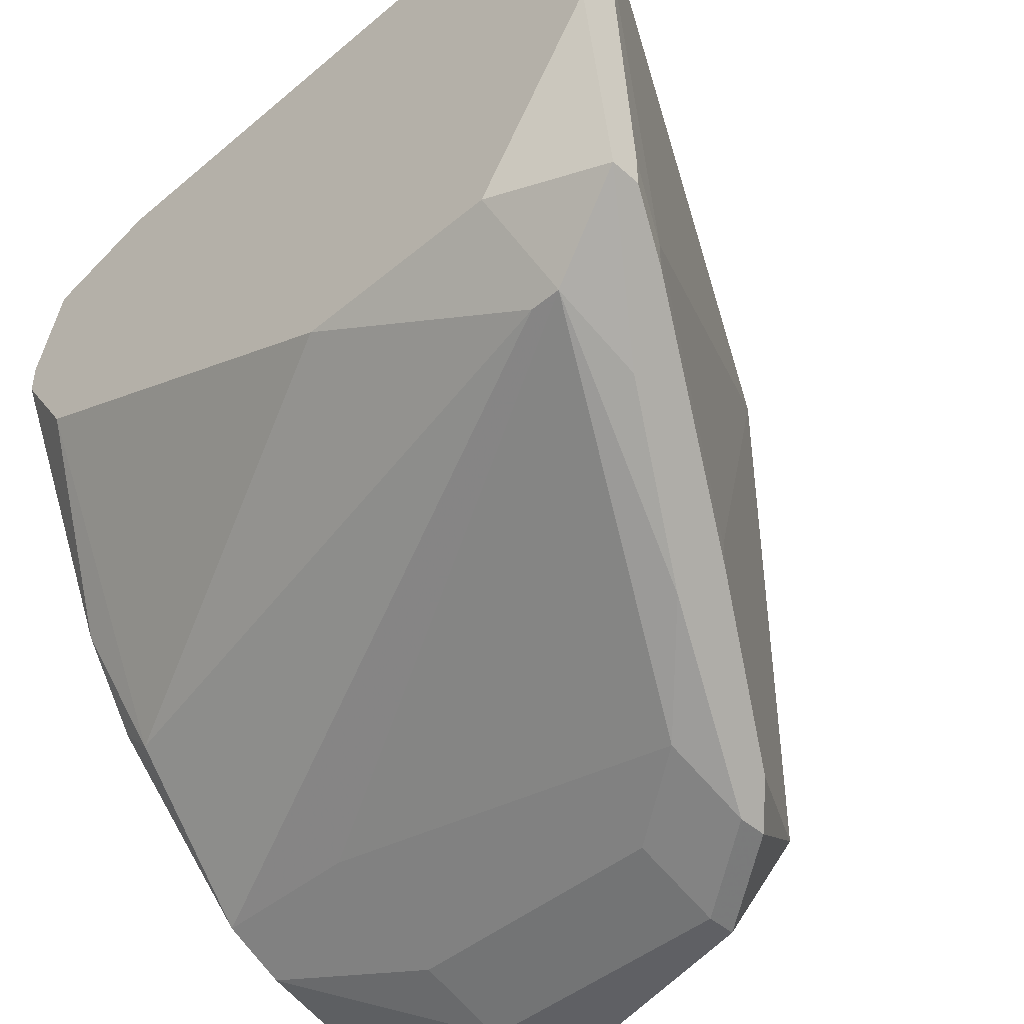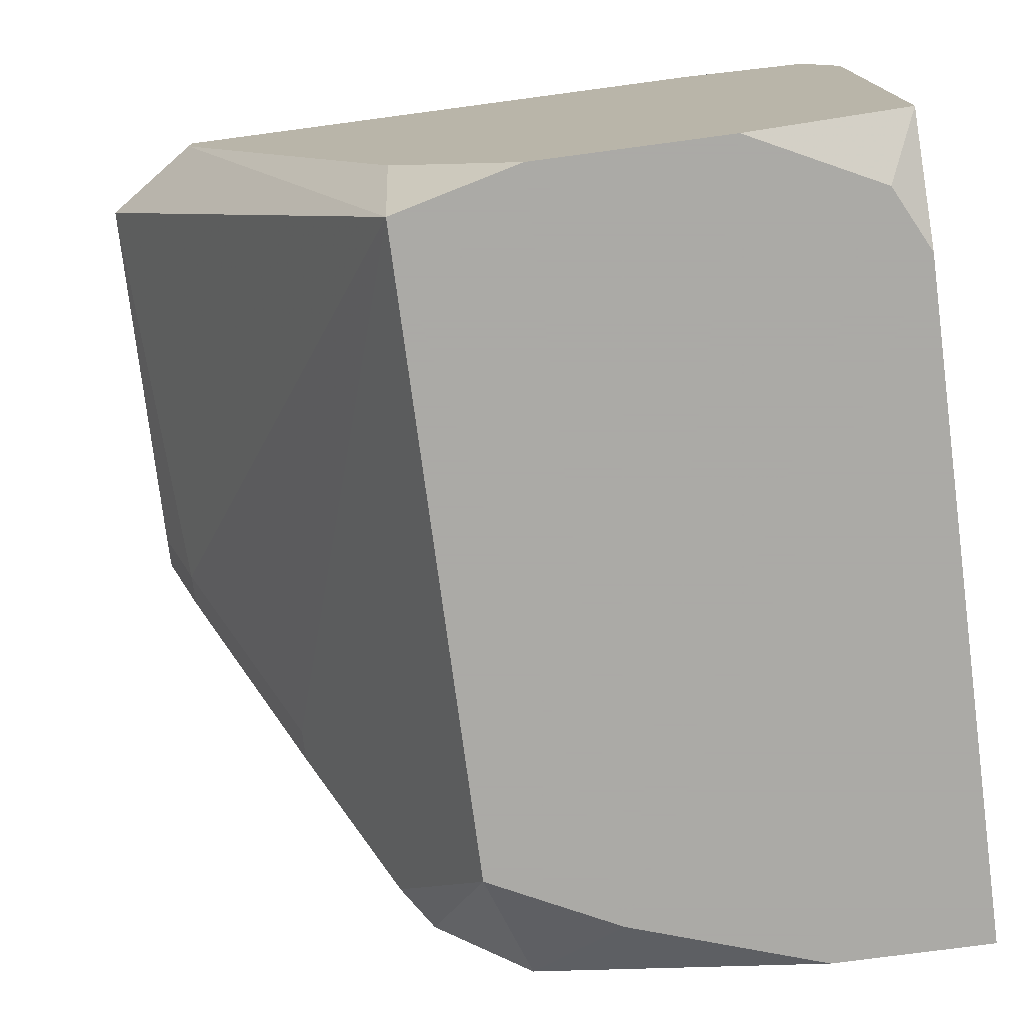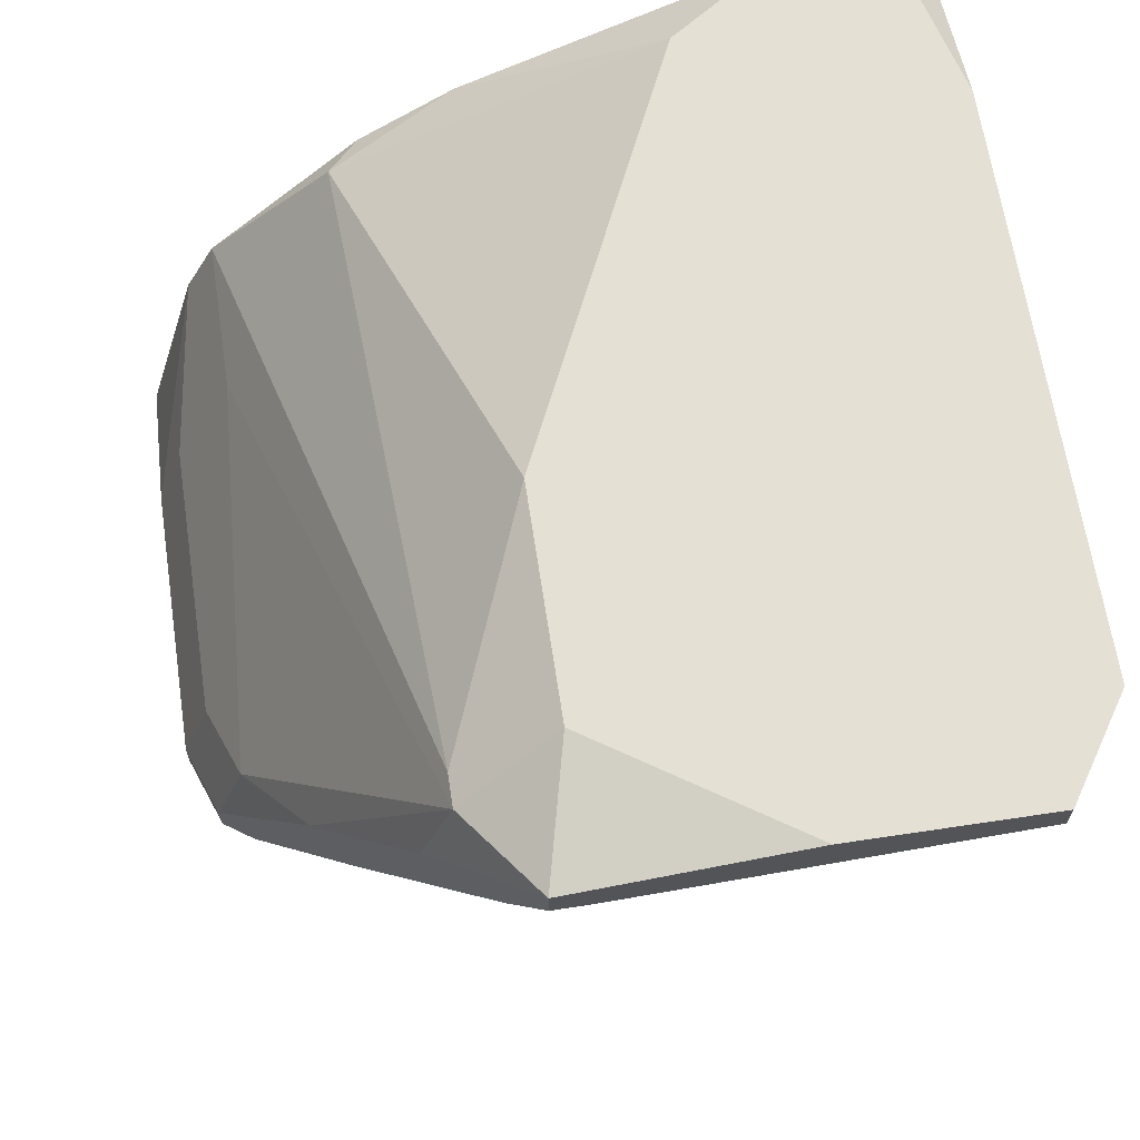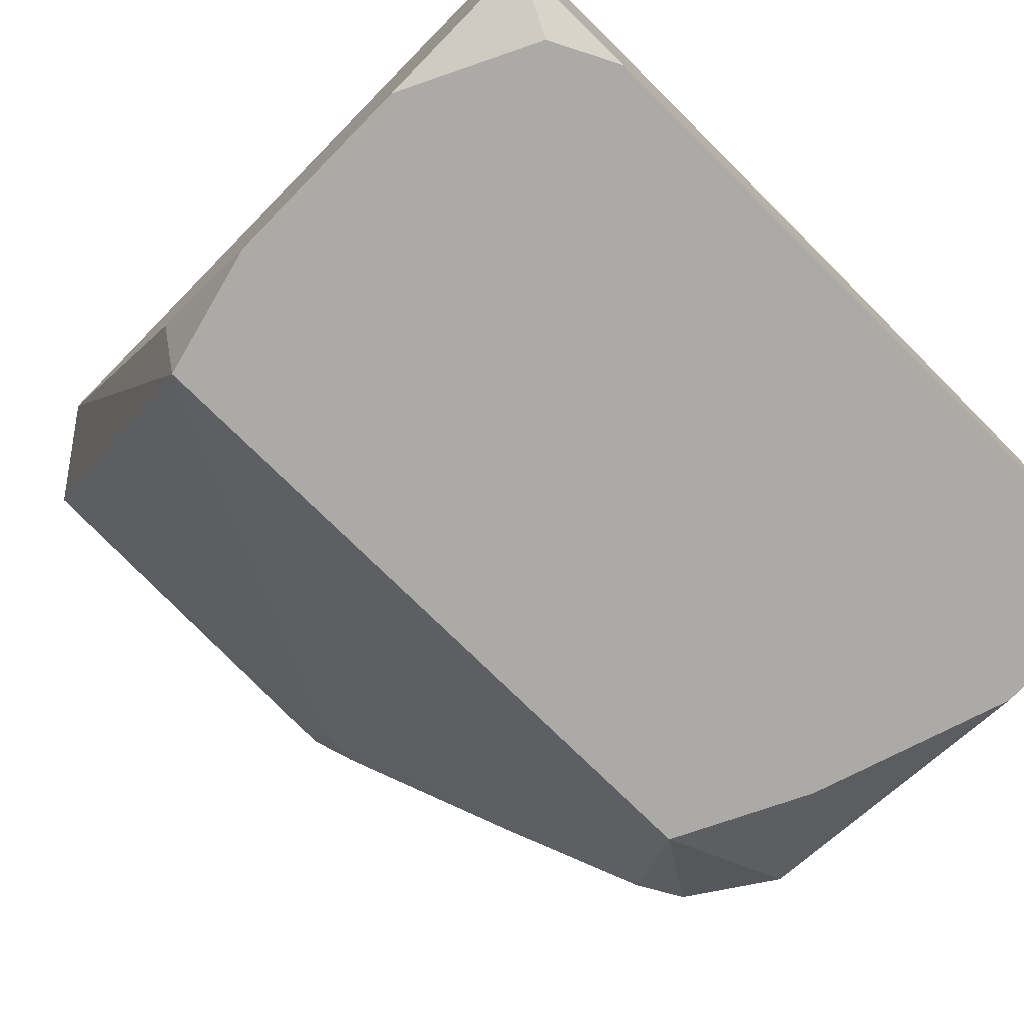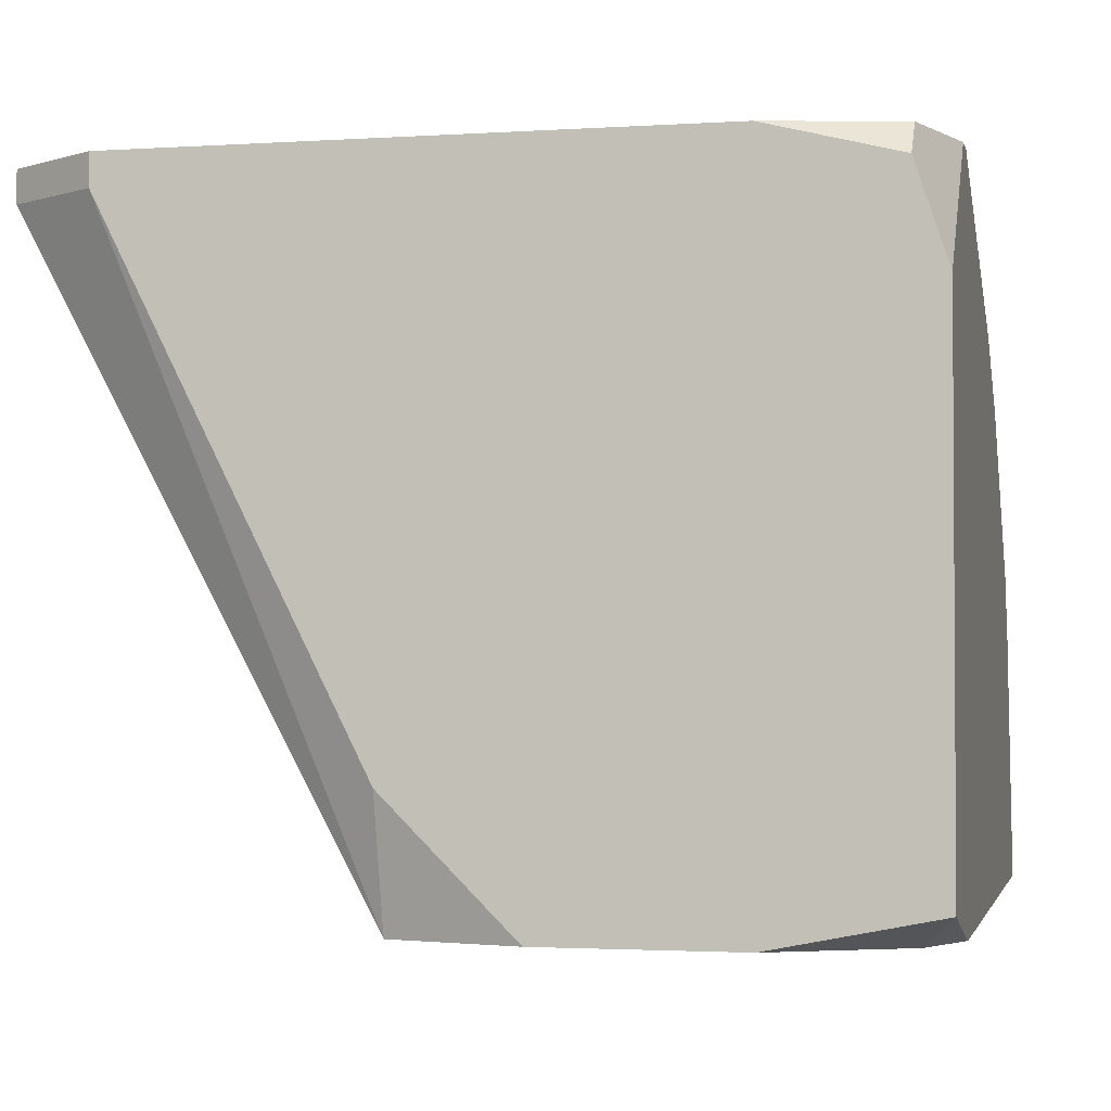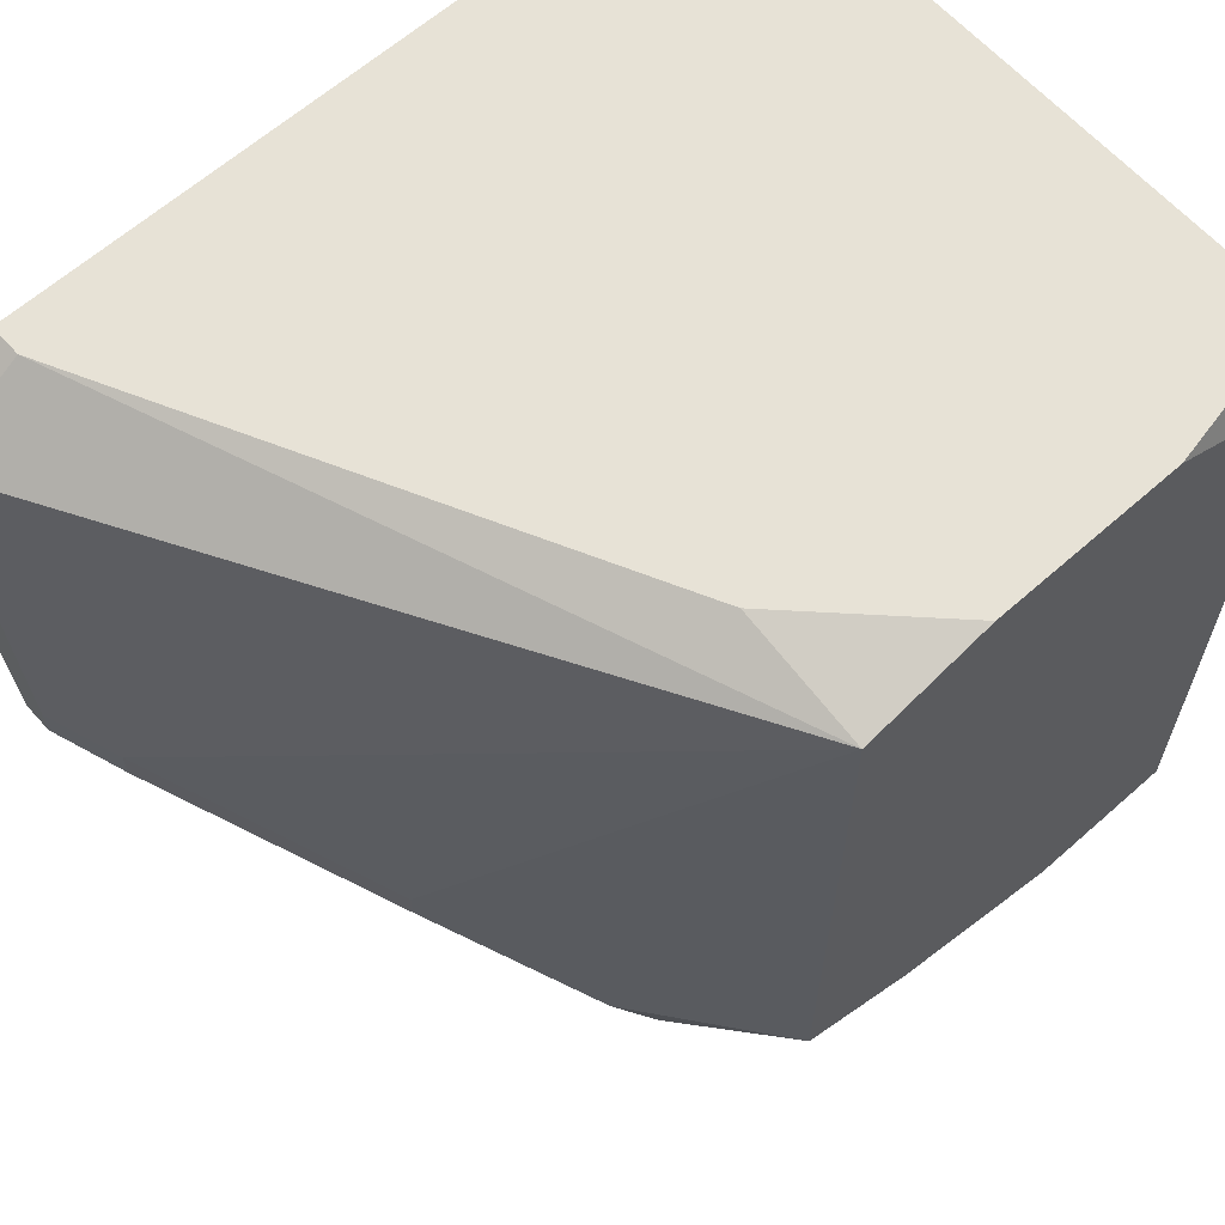
<metadata>
{"format":"obj","ext":"obj","renderer":"f3d","projection":"perspective","resolution":1024,"background":"white","views":[{"elev":-44.9,"azim":44.1,"up":"+Y"},{"elev":-75.7,"azim":-172.4,"up":"+Z"},{"elev":65.3,"azim":81.4,"up":"+Z"},{"elev":-76.0,"azim":-134.5,"up":"+Z"},{"elev":-2.2,"azim":-167.1,"up":"+Z"},{"elev":63.3,"azim":138.2,"up":"+Y"}]}
</metadata>
<code>
v -0.06743 -0.06514 0.01035
v 3.051e-05 -0.005472 0.06483
v 3.051e-05 -0.005472 0.06224
v 3.051e-05 -0.02104 0.06483
v -0.06743 -0.06514 0.01294
v 3.051e-05 -0.0392 0.06224
v 3.051e-05 -0.03661 0.05964
v 3.051e-05 -0.0392 0.05964
v -0.002564 -0.0392 0.05445
v -0.002564 -0.04179 0.05445
v -0.007753 -0.0002833 0.06483
v -0.007753 -0.0002833 0.06224
v -0.007753 -0.04439 0.05964
v -0.01035 -0.04439 0.05964
v -0.007753 -0.04698 0.05186
v -0.01035 -0.03661 0.06483
v -0.01294 -0.04958 0.03629
v -0.01294 -0.05217 0.03629
v -0.01554 -0.05477 0.03889
v -0.02073 -0.05736 0.02332
v -0.02073 -0.05996 0.02332
v -0.02332 -0.05996 0.0311
v -0.02332 -0.06255 0.02332
v -0.02332 -0.06255 0.02073
v -0.02851 -0.03661 0.06483
v -0.02851 -0.0002833 0.02073
v -0.02851 -0.002878 0.01035
v -0.02851 -0.05477 0.01035
v -0.06743 -0.05996 0.0311
v -0.0311 -0.06255 0.02591
v -0.0311 -0.06514 0.01813
v -0.0311 -0.06514 0.01554
v -0.03889 -0.0002833 0.01035
v -0.03889 -0.05996 0.01035
v -0.05445 -0.0002833 0.06483
v -0.05445 -0.0002833 0.01035
v -0.05445 -0.06255 0.02591
v -0.05445 -0.06514 0.01813
v -0.05445 -0.05736 0.03629
v -0.05445 -0.06514 0.01035
v -0.06224 -0.02104 0.06483
v -0.06483 -0.0002833 0.06224
v -0.06483 -0.002878 0.06483
v -0.06483 -0.005472 0.01035
v -0.06743 -0.05736 0.03629
v -0.06483 -0.04698 0.04926
v -0.06743 -0.0002833 0.05445
v -0.06743 -0.0002833 0.01294
v -0.06743 -0.01066 0.06483
v -0.06743 -0.01326 0.06483
v -0.06743 -0.01066 0.01035
v -0.06743 -0.03661 0.05445
v -0.06743 -0.04439 0.04926
v -0.06743 -0.04698 0.04667
f 51 48 44
f 36 44 48
f 26 27 33
f 20 21 28
f 20 28 27
f 12 3 27
f 12 27 26
f 12 26 33
f 12 33 36
f 12 36 48
f 12 48 47
f 12 47 42
f 12 42 35
f 12 35 11
f 2 3 12
f 2 12 11
f 43 35 42
f 43 42 47
f 45 46 54
f 24 32 28
f 24 28 21
f 49 43 47
f 53 54 46
f 53 46 52
f 41 52 46
f 41 50 52
f 5 38 29
f 5 29 45
f 5 45 54
f 5 54 53
f 5 53 52
f 5 52 50
f 5 50 49
f 5 49 47
f 5 47 48
f 5 48 51
f 5 51 1
f 34 40 1
f 34 1 51
f 34 51 44
f 34 44 36
f 34 36 33
f 34 33 27
f 34 27 28
f 34 28 32
f 34 32 40
f 23 24 21
f 25 41 46
f 37 45 29
f 37 29 38
f 31 38 5
f 31 5 1
f 31 1 40
f 31 40 32
f 31 32 24
f 31 24 23
f 13 39 22
f 30 31 23
f 30 23 22
f 30 22 39
f 30 39 45
f 30 45 37
f 30 37 38
f 30 38 31
f 14 25 46
f 14 46 45
f 14 45 39
f 14 39 13
f 19 13 22
f 19 22 23
f 19 23 21
f 9 27 3
f 16 4 2
f 16 2 11
f 16 11 35
f 16 35 43
f 16 43 49
f 16 49 50
f 16 50 41
f 16 41 25
f 16 25 14
f 16 14 13
f 16 13 6
f 16 6 4
f 15 6 13
f 15 13 19
f 17 9 10
f 17 10 18
f 17 18 21
f 17 21 20
f 17 20 27
f 17 27 9
f 8 6 15
f 8 15 19
f 8 19 21
f 8 21 18
f 8 18 10
f 7 8 10
f 7 10 9
f 7 9 3
f 7 3 2
f 7 2 4
f 7 4 6
f 7 6 8

</code>
